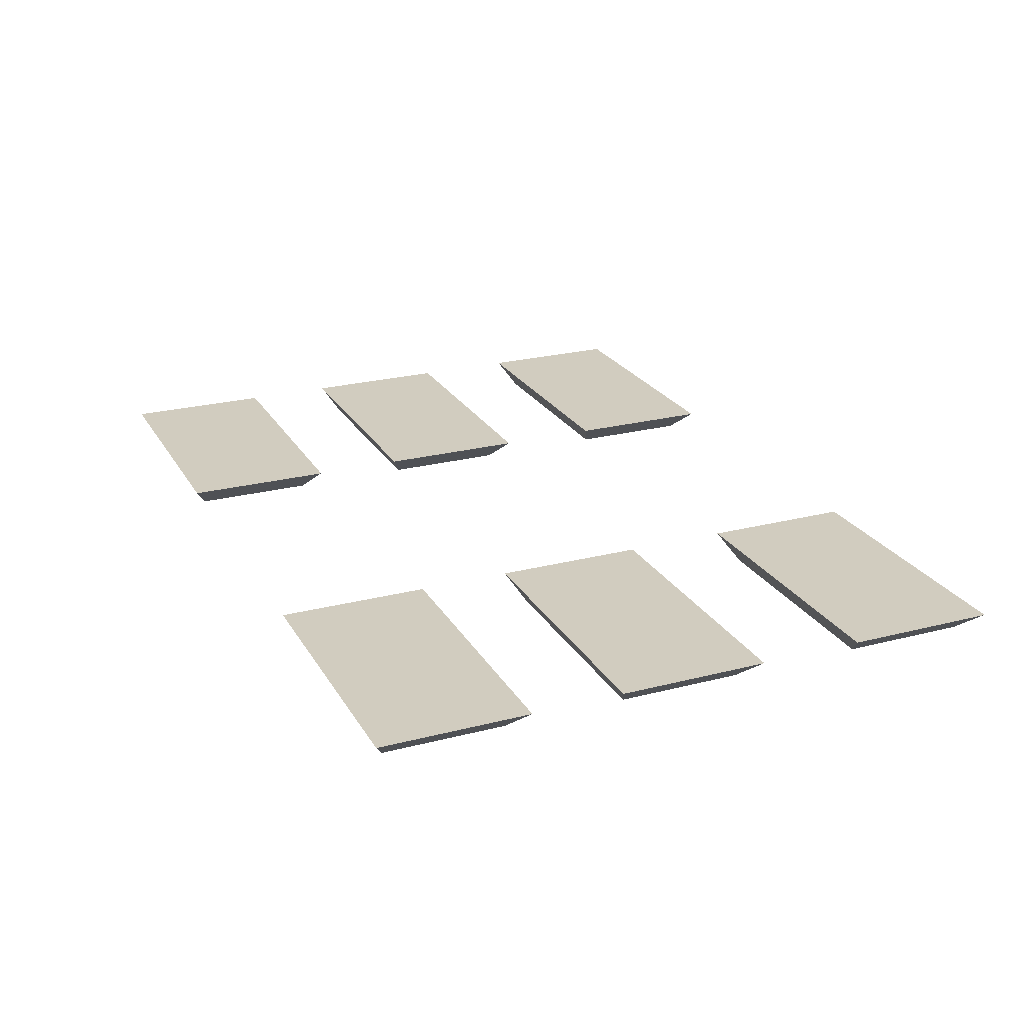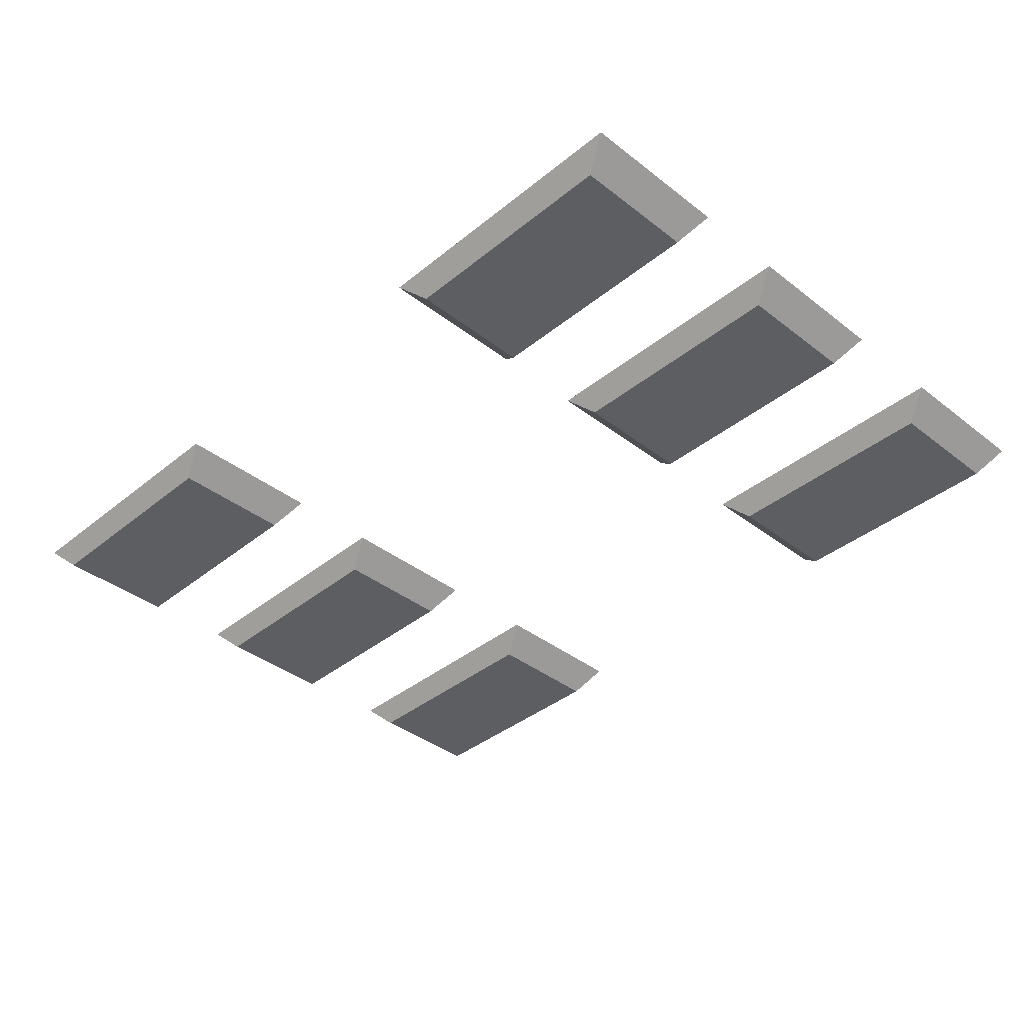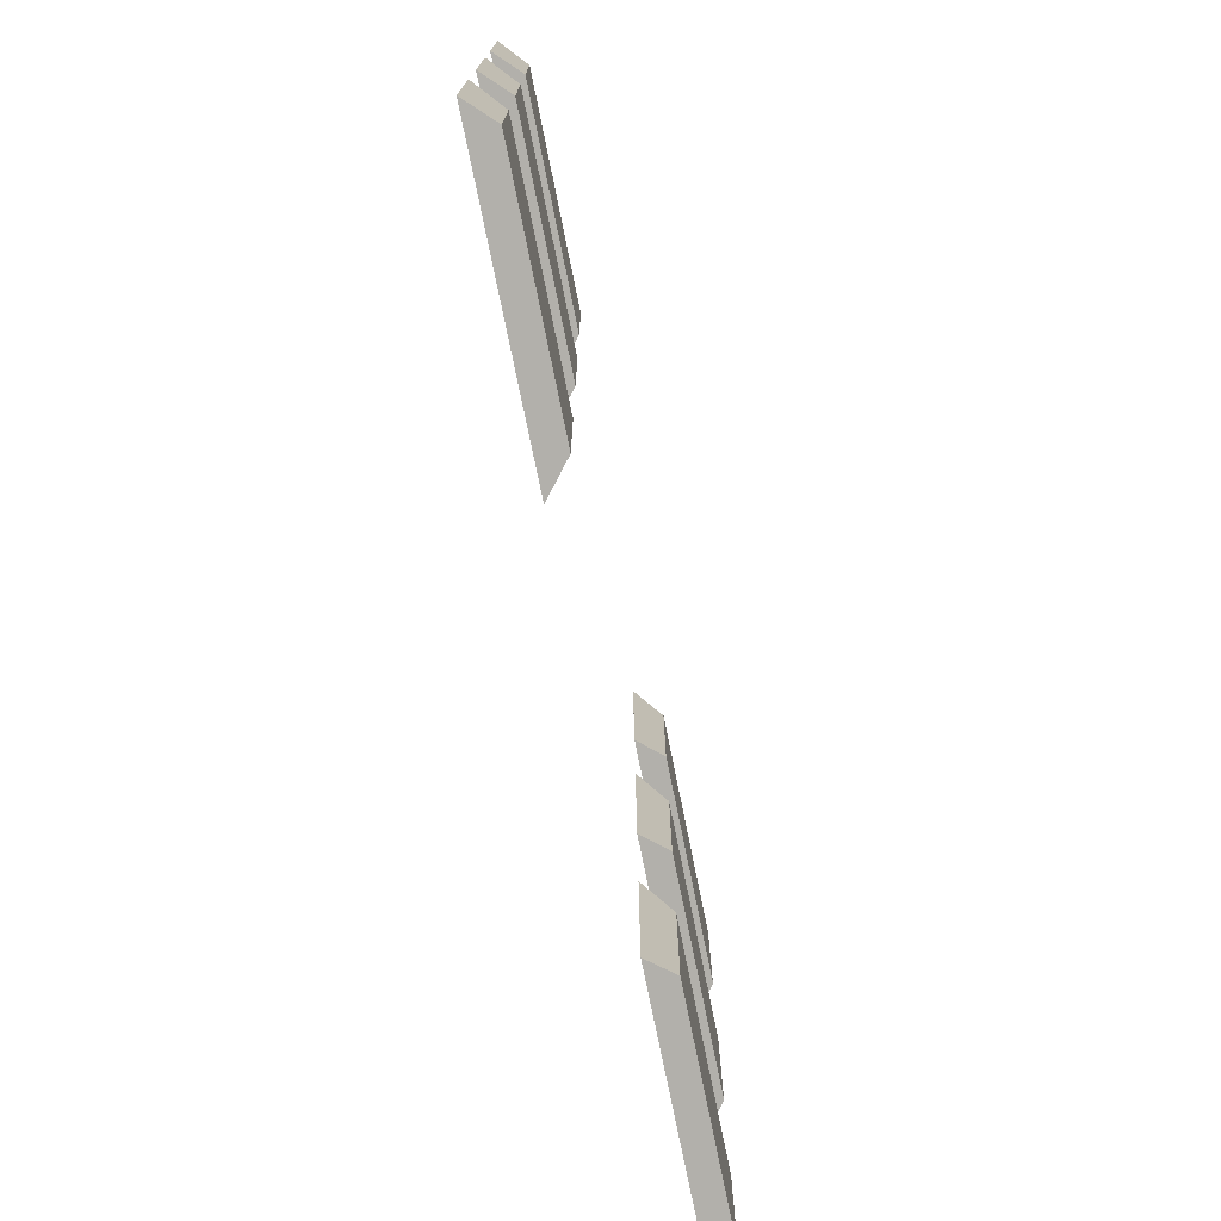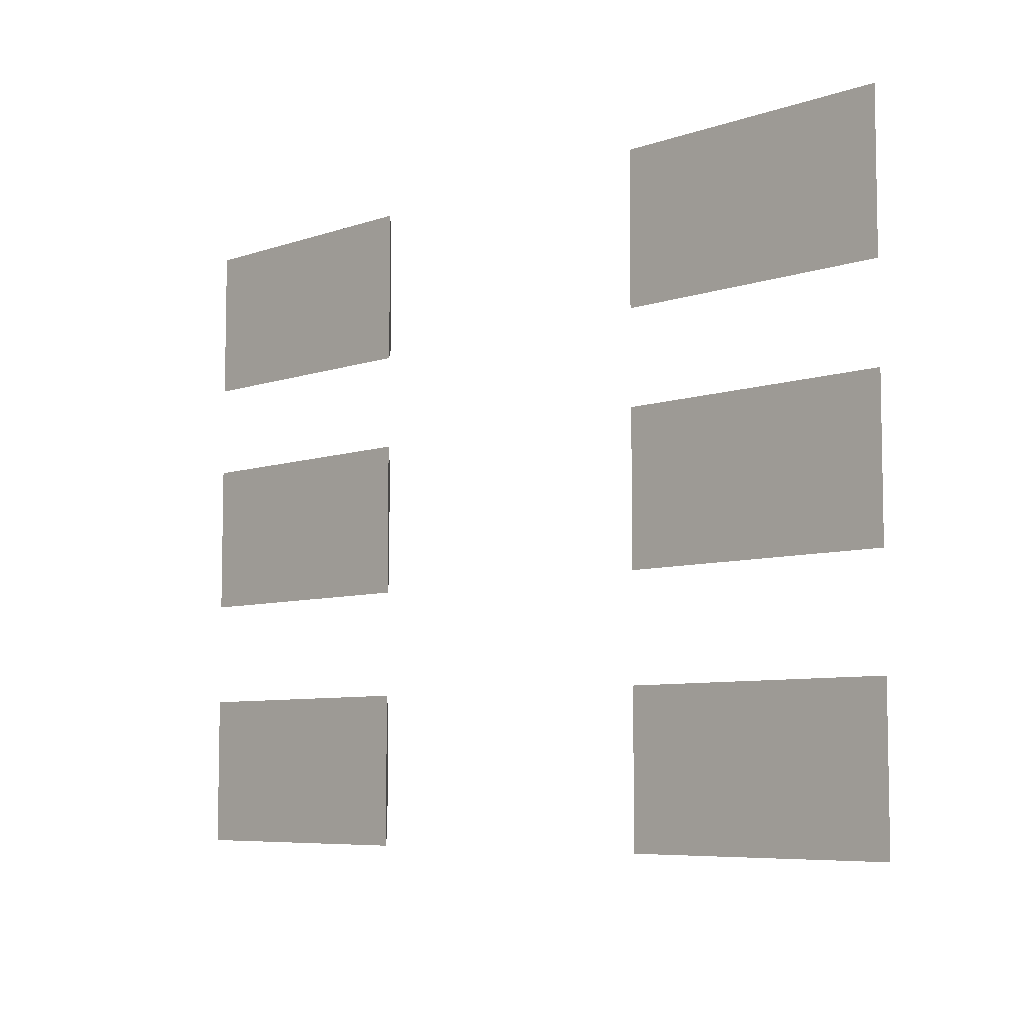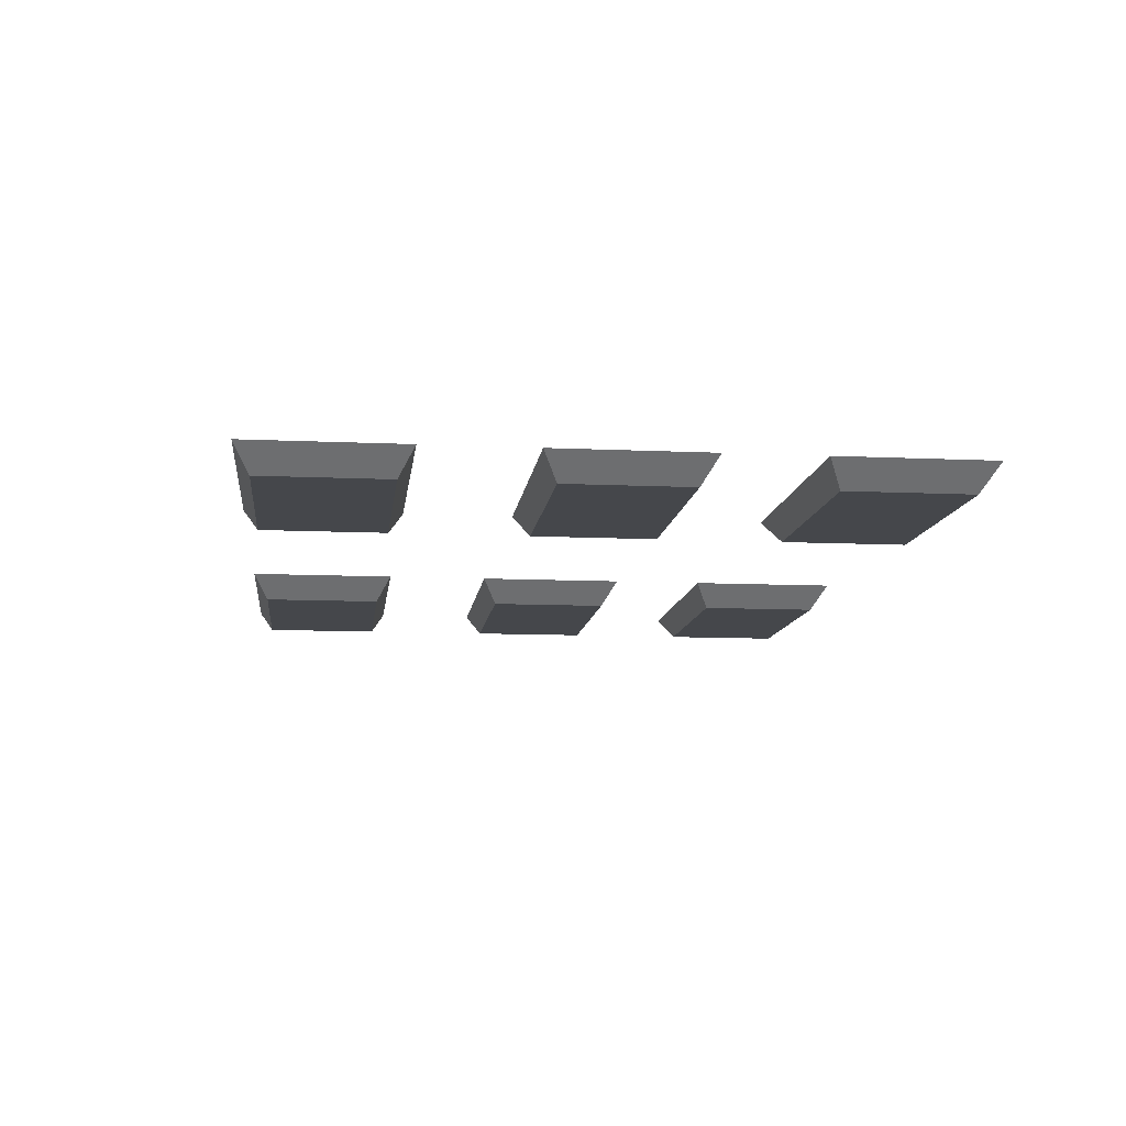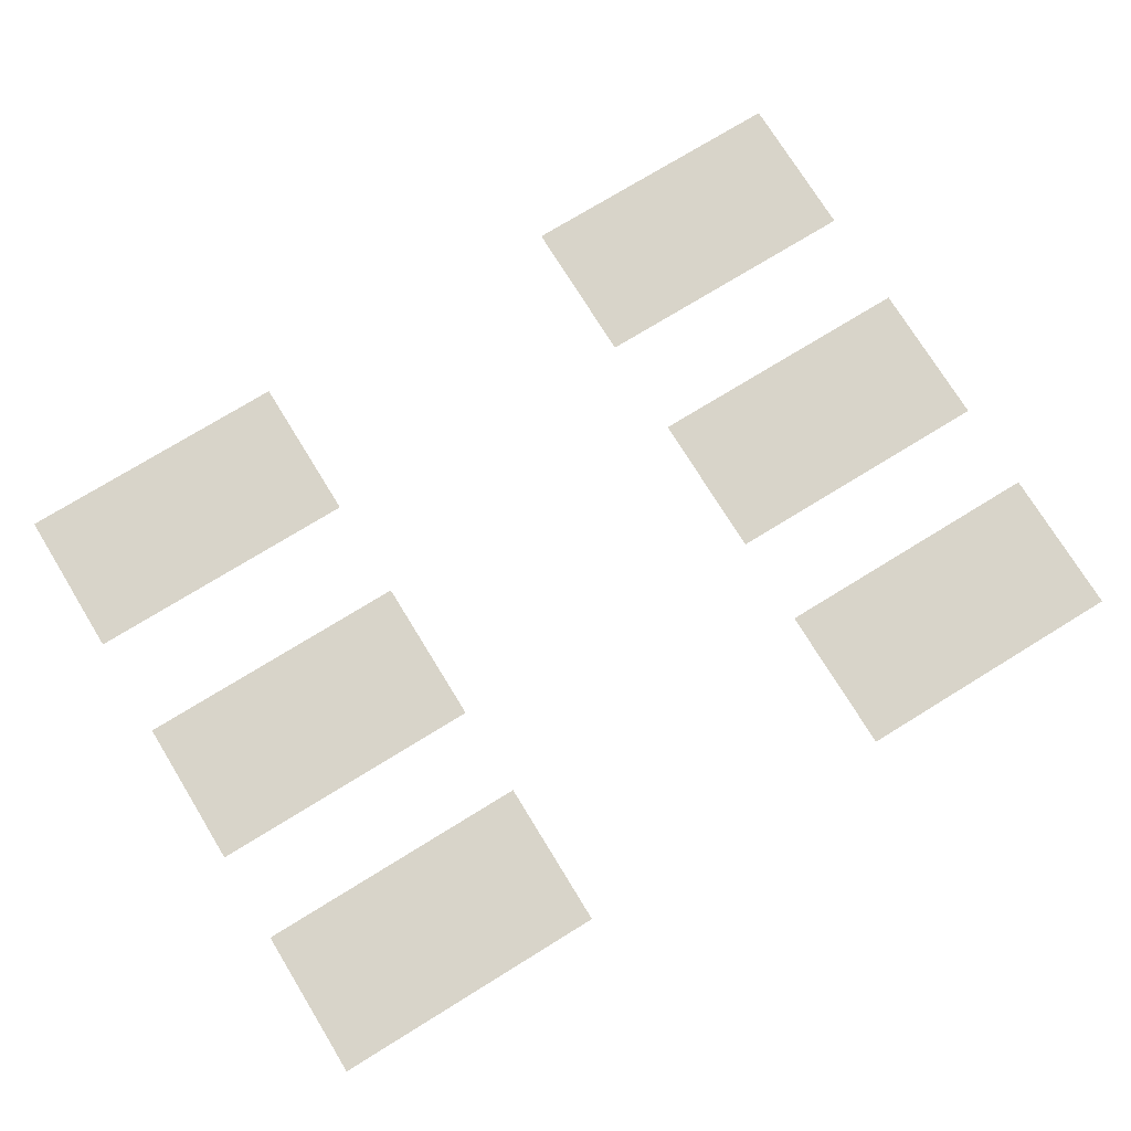
<metadata>
{"format":"obj","ext":"obj","renderer":"f3d","projection":"perspective","resolution":1024,"background":"white","views":[{"elev":23.9,"azim":-113.4,"up":"+Z"},{"elev":-38.5,"azim":-134.4,"up":"+Z"},{"elev":-74.7,"azim":101.4,"up":"+Y"},{"elev":-6.9,"azim":45.6,"up":"+Y"},{"elev":-10.6,"azim":83.3,"up":"+Z"},{"elev":75.0,"azim":148.4,"up":"+Z"}]}
</metadata>
<code>
o buttons_goauld_Cube.009
v 0.5678 0.4672 0.9621
v 0.5677 0.4057 0.9621
v 0.6821 0.4671 0.9621
v 0.6821 0.4057 0.9621
v 0.5794 0.4613 0.9522
v 0.5793 0.4117 0.9522
v 0.6716 0.4612 0.9522
v 0.6716 0.4116 0.9522
v 0.3154 0.4672 0.9621
v 0.3154 0.4057 0.9621
v 0.4297 0.4671 0.9621
v 0.4297 0.4057 0.9621
v 0.327 0.4613 0.9522
v 0.327 0.4117 0.9522
v 0.4193 0.4612 0.9522
v 0.4192 0.4116 0.9522
v 0.5678 0.3679 0.9621
v 0.5677 0.3064 0.9621
v 0.6821 0.3678 0.9621
v 0.6821 0.3064 0.9621
v 0.5794 0.362 0.9522
v 0.5793 0.3124 0.9522
v 0.6716 0.3619 0.9522
v 0.6716 0.3123 0.9522
v 0.3154 0.3679 0.9621
v 0.3154 0.3064 0.9621
v 0.4297 0.3678 0.9621
v 0.4297 0.3064 0.9621
v 0.327 0.362 0.9522
v 0.327 0.3124 0.9522
v 0.4193 0.3619 0.9522
v 0.4192 0.3123 0.9522
v 0.5678 0.2636 0.9621
v 0.5677 0.2021 0.9621
v 0.6821 0.2635 0.9621
v 0.6821 0.202 0.9621
v 0.5794 0.2577 0.9522
v 0.5793 0.2081 0.9522
v 0.6716 0.2576 0.9522
v 0.6716 0.208 0.9522
v 0.3154 0.2636 0.9621
v 0.3154 0.2021 0.9621
v 0.4297 0.2635 0.9621
v 0.4297 0.202 0.9621
v 0.327 0.2577 0.9522
v 0.327 0.2081 0.9522
v 0.4193 0.2576 0.9522
v 0.4192 0.208 0.9522
f 2 3 1
f 3 8 7
f 8 5 7
f 6 1 5
f 3 5 1
f 4 6 8
f 10 11 9
f 11 16 15
f 15 14 13
f 14 9 13
f 11 13 9
f 12 14 16
f 18 19 17
f 19 24 23
f 23 22 21
f 22 17 21
f 19 21 17
f 20 22 24
f 26 27 25
f 27 32 31
f 31 30 29
f 30 25 29
f 27 29 25
f 28 30 32
f 34 35 33
f 35 40 39
f 40 37 39
f 38 33 37
f 35 37 33
f 36 38 40
f 42 43 41
f 43 48 47
f 47 46 45
f 46 41 45
f 43 45 41
f 44 46 48
f 2 4 3
f 3 4 8
f 8 6 5
f 6 2 1
f 3 7 5
f 4 2 6
f 10 12 11
f 11 12 16
f 15 16 14
f 14 10 9
f 11 15 13
f 12 10 14
f 18 20 19
f 19 20 24
f 23 24 22
f 22 18 17
f 19 23 21
f 20 18 22
f 26 28 27
f 27 28 32
f 31 32 30
f 30 26 25
f 27 31 29
f 28 26 30
f 34 36 35
f 35 36 40
f 40 38 37
f 38 34 33
f 35 39 37
f 36 34 38
f 42 44 43
f 43 44 48
f 47 48 46
f 46 42 41
f 43 47 45
f 44 42 46

</code>
